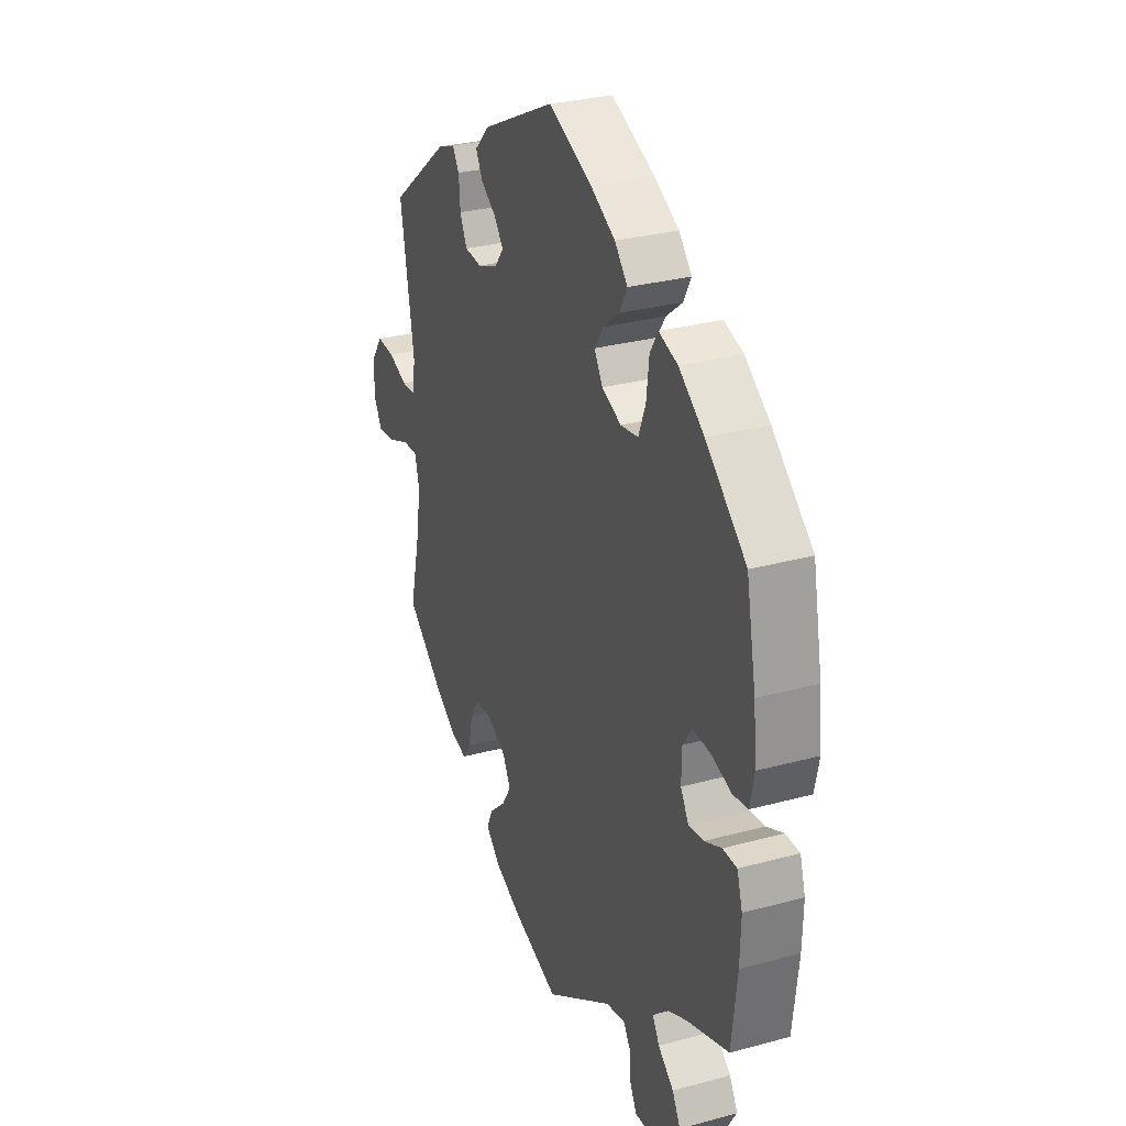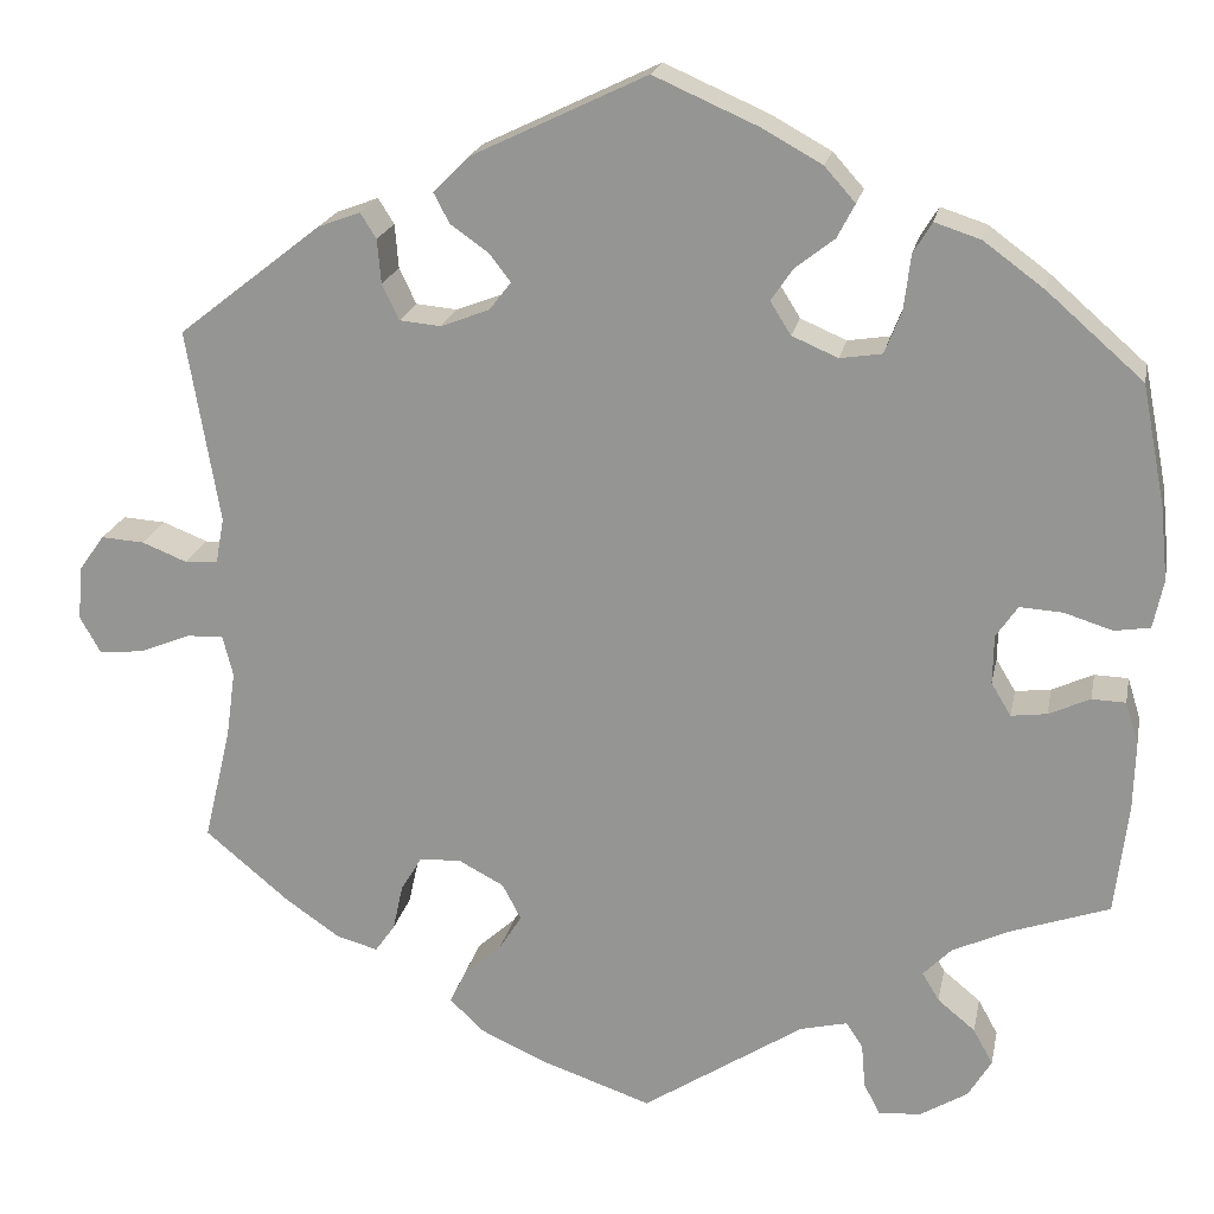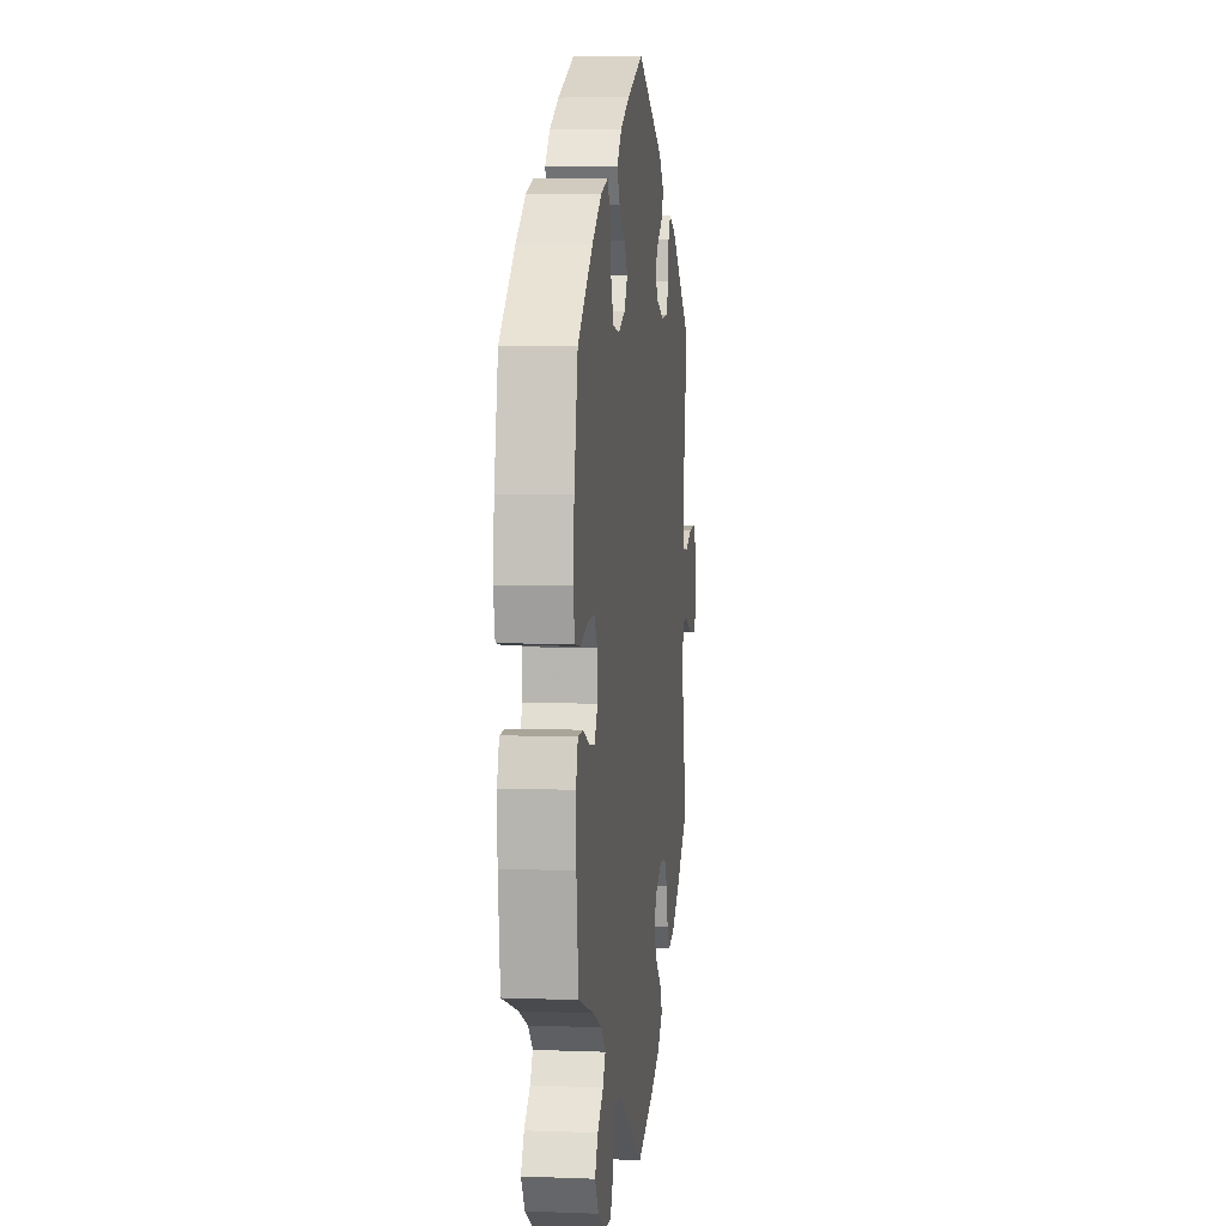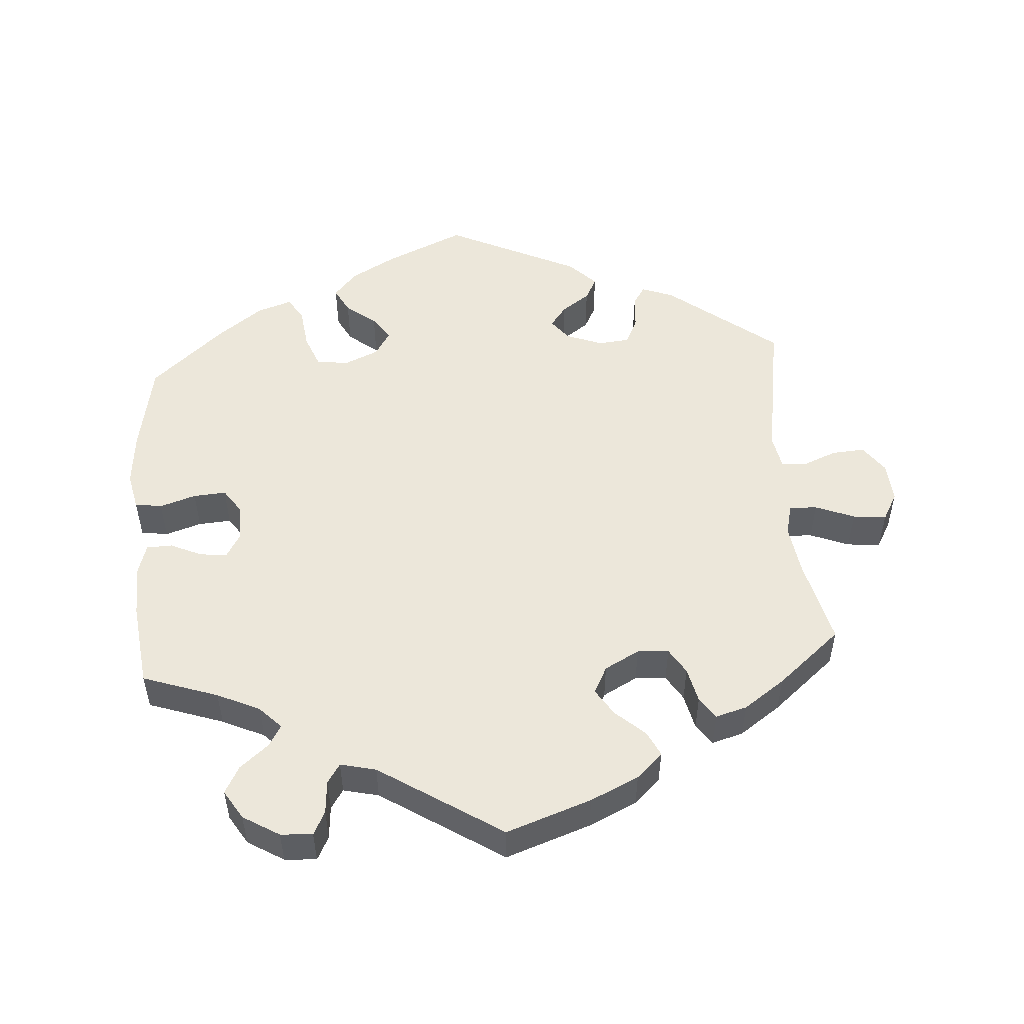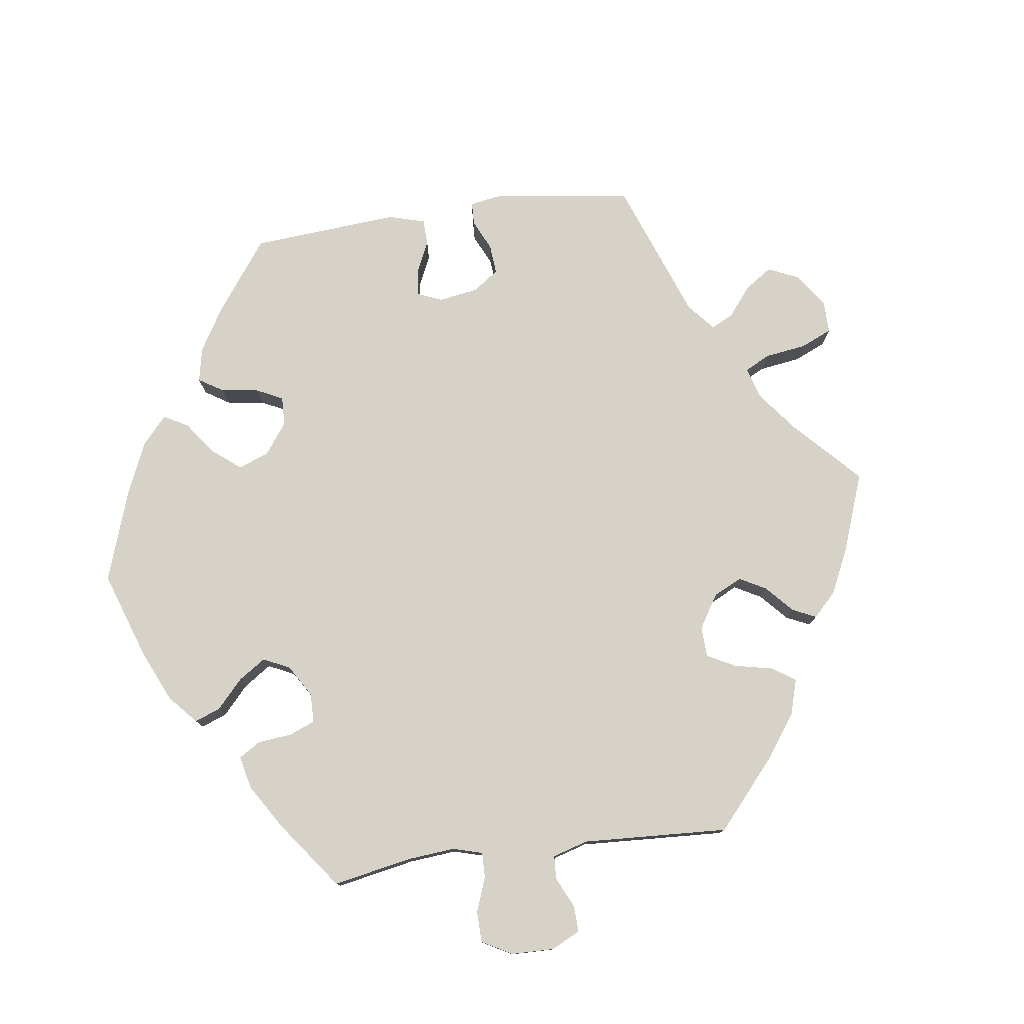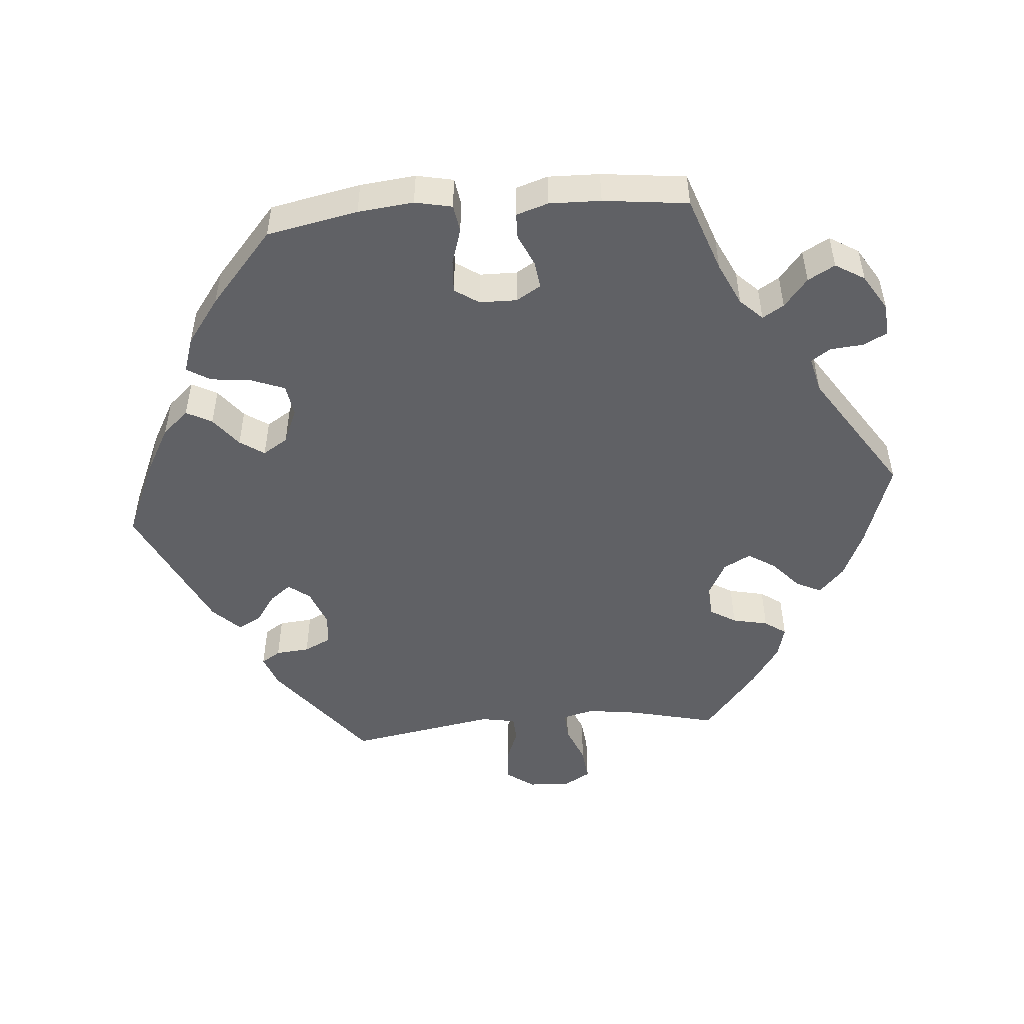
<metadata>
{"format":"obj","ext":"obj","renderer":"f3d","projection":"perspective","resolution":1024,"background":"white","views":[{"elev":29.4,"azim":68.1,"up":"+Z"},{"elev":20.2,"azim":11.2,"up":"+Z"},{"elev":5.8,"azim":96.8,"up":"+Z"},{"elev":51.8,"azim":175.6,"up":"+Y"},{"elev":77.4,"azim":142.1,"up":"+Y"},{"elev":-50.0,"azim":94.9,"up":"+Y"}]}
</metadata>
<code>
v -0.119 0.07 -0.537
v -0.187 0.07 -0.506
v -0.224 0.07 -0.471
v -0.207 0.07 -0.436
v -0.166 0.07 -0.399
v -0.142 0.07 -0.361
v -0.162 0.07 -0.323
v -0.211 0.07 -0.297
v -0.255 0.07 -0.3
v -0.277 0.07 -0.336
v -0.288 0.07 -0.386
v -0.309 0.07 -0.416
v -0.353 0.07 -0.404
v -0.411 0.07 -0.364
v -0.501 0.07 -0.289
v -0.472 0.07 -0.168
v -0.462 0.07 -0.096
v -0.473 0.07 -0.052
v -0.512 0.07 -0.054
v -0.567 0.07 -0.076
v -0.614 0.07 -0.081
v -0.636 0.07 -0.042
v -0.632 0.07 0.015
v -0.604 0.07 0.054
v -0.558 0.07 0.051
v -0.51 0.07 0.032
v -0.475 0.07 0.034
v -0.466 0.07 0.083
v -0.501 0.07 0.289
v -0.348 0.07 0.409
v -0.303 0.07 0.426
v -0.286 0.07 0.399
v -0.282 0.07 0.352
v -0.264 0.07 0.314
v -0.22 0.07 0.31
v -0.168 0.07 0.33
v -0.145 0.07 0.36
v -0.168 0.07 0.39
v -0.208 0.07 0.418
v -0.225 0.07 0.45
v -0.188 0.07 0.488
v -0.001 0.07 0.578
v 0.111 0.07 0.529
v 0.174 0.07 0.494
v 0.207 0.07 0.457
v 0.188 0.07 0.421
v 0.146 0.07 0.388
v 0.123 0.07 0.354
v 0.145 0.07 0.319
v 0.194 0.07 0.298
v 0.239 0.07 0.305
v 0.257 0.07 0.351
v 0.264 0.07 0.409
v 0.284 0.07 0.442
v 0.333 0.07 0.426
v 0.397 0.07 0.379
v 0.5 0.07 0.289
v 0.525 0.07 0.161
v 0.533 0.07 0.083
v 0.522 0.07 0.031
v 0.484 0.07 0.025
v 0.433 0.07 0.041
v 0.387 0.07 0.044
v 0.364 0.07 0.01
v 0.363 0.07 -0.042
v 0.384 0.07 -0.077
v 0.422 0.07 -0.072
v 0.466 0.07 -0.052
v 0.502 0.07 -0.053
v 0.516 0.07 -0.098
v 0.514 0.07 -0.17
v 0.5 0.07 -0.289
v 0.394 0.07 -0.326
v 0.334 0.07 -0.354
v 0.304 0.07 -0.385
v 0.322 0.07 -0.415
v 0.362 0.07 -0.448
v 0.383 0.07 -0.486
v 0.358 0.07 -0.527
v 0.307 0.07 -0.558
v 0.262 0.07 -0.561
v 0.245 0.07 -0.528
v 0.241 0.07 -0.481
v 0.223 0.07 -0.454
v 0.173 0.07 -0.466
v 0.001 0.07 -0.578
v -0.119 0 -0.537
v -0.187 0 -0.506
v -0.224 0 -0.471
v -0.207 0 -0.436
v -0.166 0 -0.399
v -0.142 0 -0.361
v -0.162 0 -0.323
v -0.211 0 -0.297
v -0.255 0 -0.3
v -0.277 0 -0.336
v -0.288 0 -0.386
v -0.309 0 -0.416
v -0.353 0 -0.404
v -0.411 0 -0.364
v -0.501 0 -0.289
v -0.472 0 -0.168
v -0.462 0 -0.096
v -0.473 0 -0.052
v -0.512 0 -0.054
v -0.567 0 -0.076
v -0.614 0 -0.081
v -0.636 0 -0.042
v -0.632 0 0.015
v -0.604 0 0.054
v -0.558 0 0.051
v -0.51 0 0.032
v -0.475 0 0.034
v -0.466 0 0.083
v -0.501 0 0.289
v -0.348 0 0.409
v -0.303 0 0.426
v -0.286 0 0.399
v -0.282 0 0.352
v -0.264 0 0.314
v -0.22 0 0.31
v -0.168 0 0.33
v -0.145 0 0.36
v -0.168 0 0.39
v -0.208 0 0.418
v -0.225 0 0.45
v -0.188 0 0.488
v -0.001 0 0.578
v 0.111 0 0.529
v 0.174 0 0.494
v 0.207 0 0.457
v 0.188 0 0.421
v 0.146 0 0.388
v 0.123 0 0.354
v 0.145 0 0.319
v 0.194 0 0.298
v 0.239 0 0.305
v 0.257 0 0.351
v 0.264 0 0.409
v 0.284 0 0.442
v 0.333 0 0.426
v 0.397 0 0.379
v 0.5 0 0.289
v 0.525 0 0.161
v 0.533 0 0.083
v 0.522 0 0.031
v 0.484 0 0.025
v 0.433 0 0.041
v 0.387 0 0.044
v 0.364 0 0.01
v 0.363 0 -0.042
v 0.384 0 -0.077
v 0.422 0 -0.072
v 0.466 0 -0.052
v 0.502 0 -0.053
v 0.516 0 -0.098
v 0.514 0 -0.17
v 0.5 0 -0.289
v 0.394 0 -0.326
v 0.334 0 -0.354
v 0.304 0 -0.385
v 0.322 0 -0.415
v 0.362 0 -0.448
v 0.383 0 -0.486
v 0.358 0 -0.527
v 0.307 0 -0.558
v 0.262 0 -0.561
v 0.245 0 -0.528
v 0.241 0 -0.481
v 0.223 0 -0.454
v 0.173 0 -0.466
v 0.001 0 -0.578
f 85 86 1 2
f 84 85 2 3
f 80 81 82 83
f 80 83 84
f 79 80 84
f 76 77 78 79
f 75 76 79 84
f 74 75 84 3
f 70 71 72 73
f 67 68 69 70
f 66 67 70 73
f 65 66 73 74
f 59 60 61 62
f 59 62 63
f 58 59 63
f 57 58 63
f 56 57 63 64
f 52 53 54 55
f 51 52 55 56
f 44 45 46 47
f 44 47 48
f 43 44 48
f 42 43 48
f 41 42 48
f 38 39 40 41
f 37 38 41 48
f 36 37 48 49
f 30 31 32 33
f 28 29 30 33
f 27 28 33 34
f 23 24 25 26
f 23 26 27
f 22 23 27
f 19 20 21 22
f 18 19 22 27
f 17 18 27 34
f 13 14 15 16
f 10 11 12 13
f 9 10 13 16
f 8 9 16 17
f 74 3 4 5
f 64 65 74 5
f 51 56 64
f 50 51 64
f 35 36 49 50
f 35 50 64
f 7 8 17 34
f 6 7 34 35
f 64 5 6
f 6 35 64
f 88 87 172 171
f 89 88 171 170
f 169 168 167 166
f 170 169 166
f 170 166 165
f 165 164 163 162
f 170 165 162 161
f 89 170 161 160
f 159 158 157 156
f 156 155 154 153
f 159 156 153 152
f 160 159 152 151
f 148 147 146 145
f 149 148 145
f 149 145 144
f 149 144 143
f 150 149 143 142
f 141 140 139 138
f 142 141 138 137
f 133 132 131 130
f 134 133 130
f 134 130 129
f 134 129 128
f 134 128 127
f 127 126 125 124
f 134 127 124 123
f 135 134 123 122
f 119 118 117 116
f 119 116 115 114
f 120 119 114 113
f 112 111 110 109
f 113 112 109
f 113 109 108
f 108 107 106 105
f 113 108 105 104
f 120 113 104 103
f 102 101 100 99
f 99 98 97 96
f 102 99 96 95
f 103 102 95 94
f 91 90 89 160
f 91 160 151 150
f 150 142 137
f 150 137 136
f 136 135 122 121
f 150 136 121
f 120 103 94 93
f 121 120 93 92
f 92 91 150
f 150 121 92
f 1 87 88 2
f 2 88 89 3
f 3 89 90 4
f 4 90 91 5
f 5 91 92 6
f 6 92 93 7
f 7 93 94 8
f 8 94 95 9
f 9 95 96 10
f 10 96 97 11
f 11 97 98 12
f 12 98 99 13
f 13 99 100 14
f 14 100 101 15
f 15 101 102 16
f 16 102 103 17
f 17 103 104 18
f 18 104 105 19
f 19 105 106 20
f 20 106 107 21
f 21 107 108 22
f 22 108 109 23
f 23 109 110 24
f 24 110 111 25
f 25 111 112 26
f 26 112 113 27
f 27 113 114 28
f 28 114 115 29
f 29 115 116 30
f 30 116 117 31
f 31 117 118 32
f 32 118 119 33
f 33 119 120 34
f 34 120 121 35
f 35 121 122 36
f 36 122 123 37
f 37 123 124 38
f 38 124 125 39
f 39 125 126 40
f 40 126 127 41
f 41 127 128 42
f 42 128 129 43
f 43 129 130 44
f 44 130 131 45
f 45 131 132 46
f 46 132 133 47
f 47 133 134 48
f 48 134 135 49
f 49 135 136 50
f 50 136 137 51
f 51 137 138 52
f 52 138 139 53
f 53 139 140 54
f 54 140 141 55
f 55 141 142 56
f 56 142 143 57
f 57 143 144 58
f 58 144 145 59
f 59 145 146 60
f 60 146 147 61
f 61 147 148 62
f 62 148 149 63
f 63 149 150 64
f 64 150 151 65
f 65 151 152 66
f 66 152 153 67
f 67 153 154 68
f 68 154 155 69
f 69 155 156 70
f 70 156 157 71
f 71 157 158 72
f 72 158 159 73
f 73 159 160 74
f 74 160 161 75
f 75 161 162 76
f 76 162 163 77
f 77 163 164 78
f 78 164 165 79
f 79 165 166 80
f 80 166 167 81
f 81 167 168 82
f 82 168 169 83
f 83 169 170 84
f 84 170 171 85
f 85 171 172 86
f 86 172 87 1

</code>
